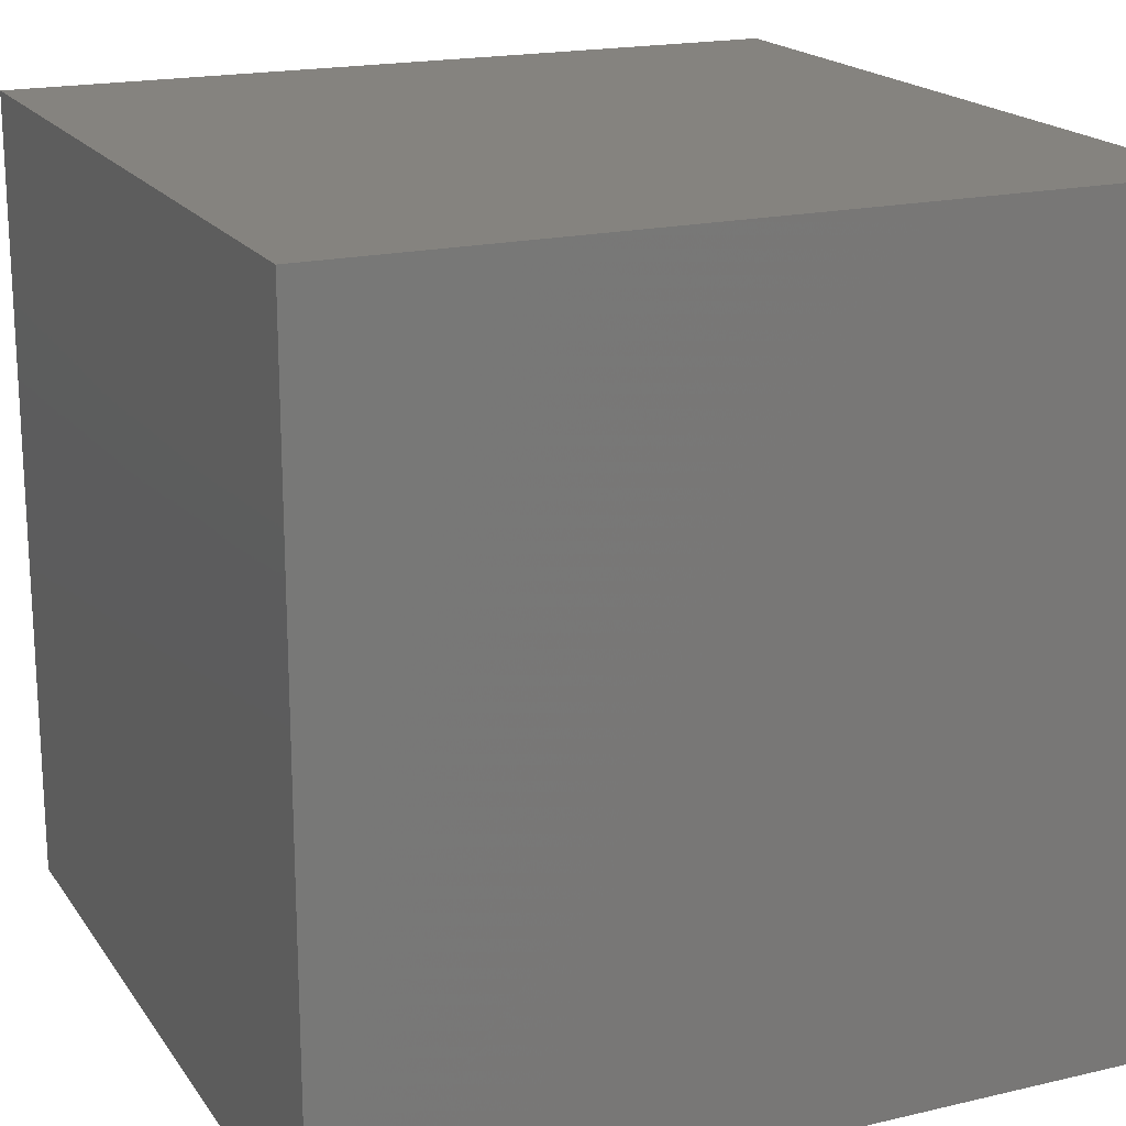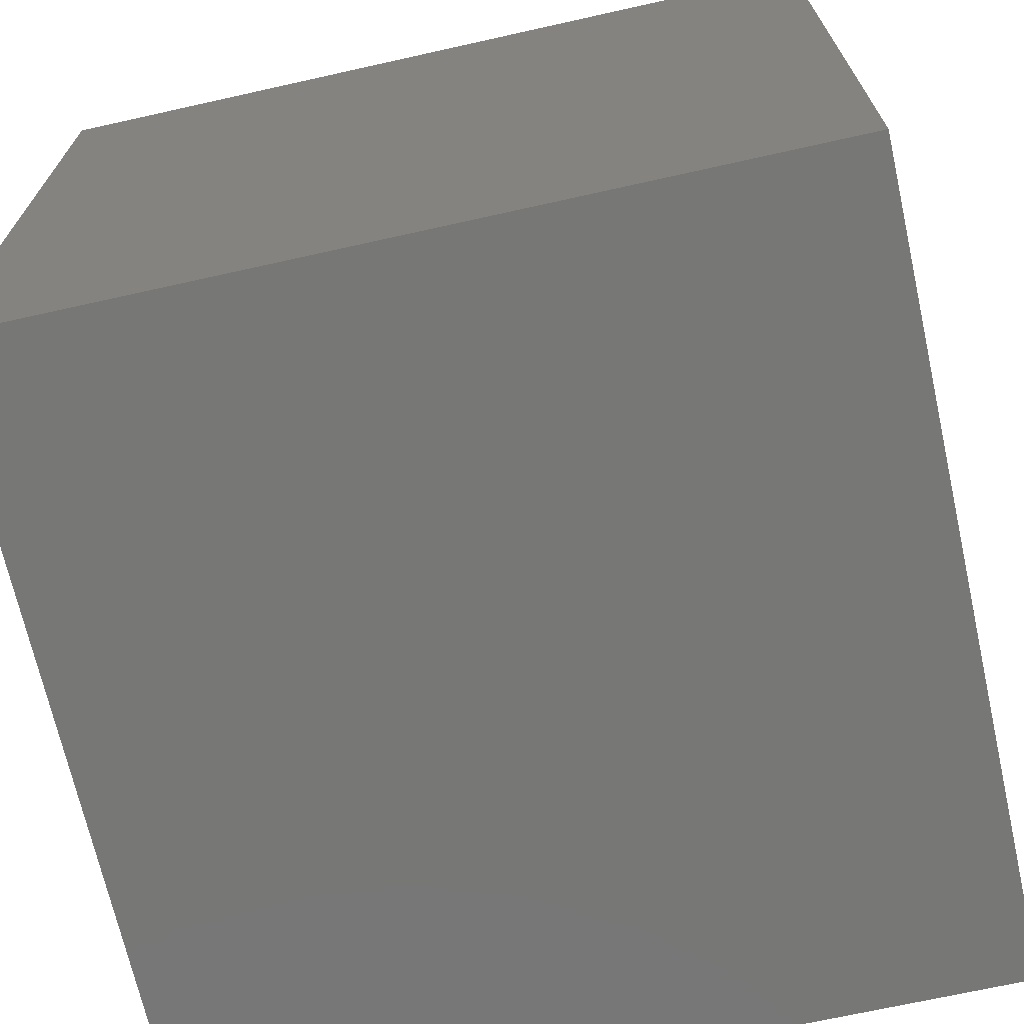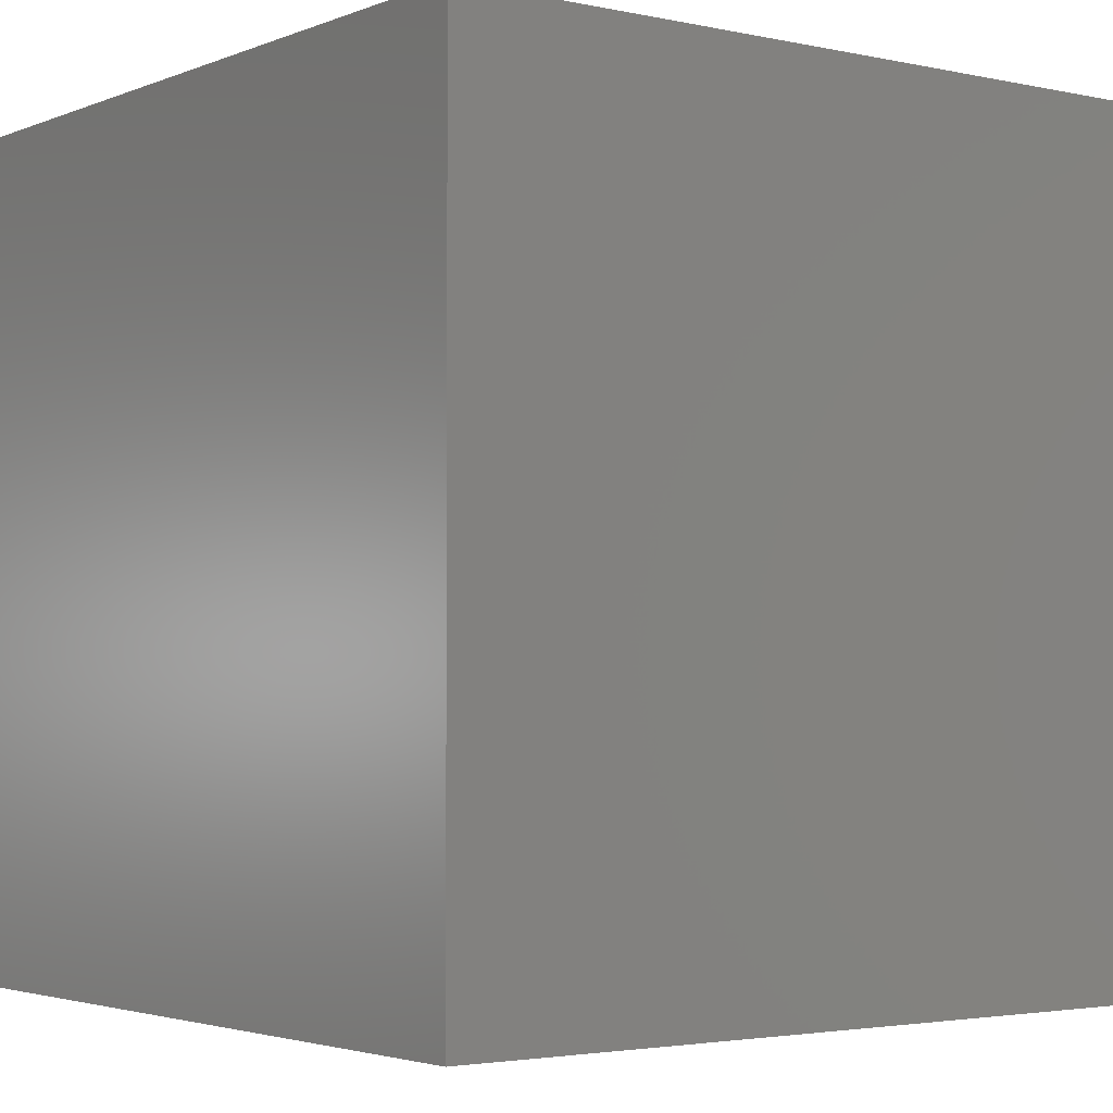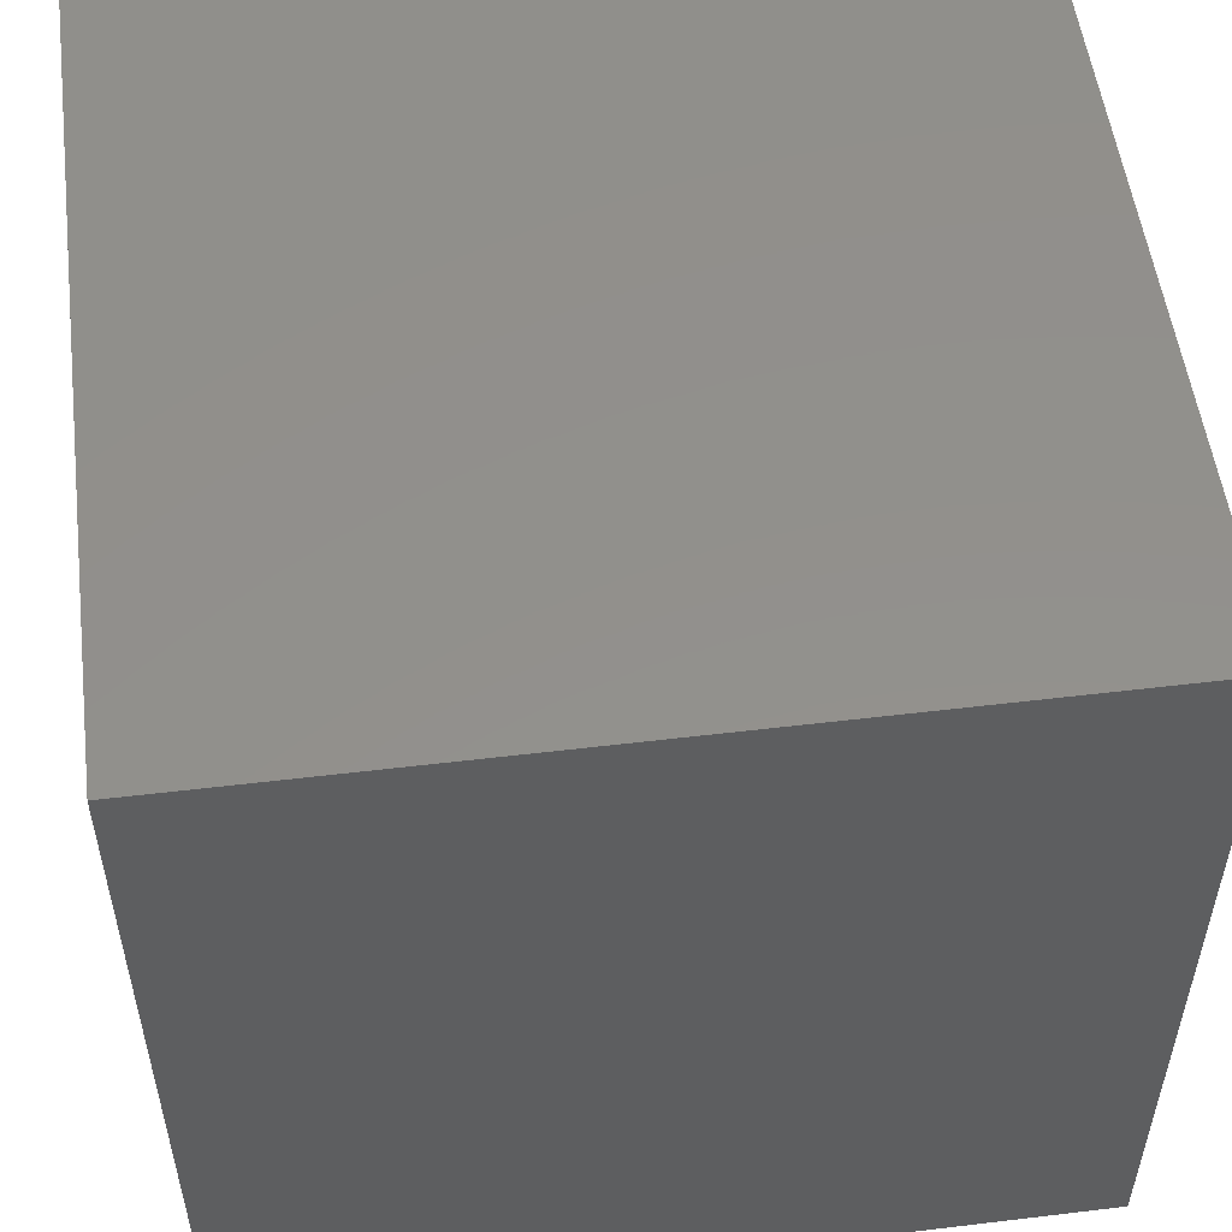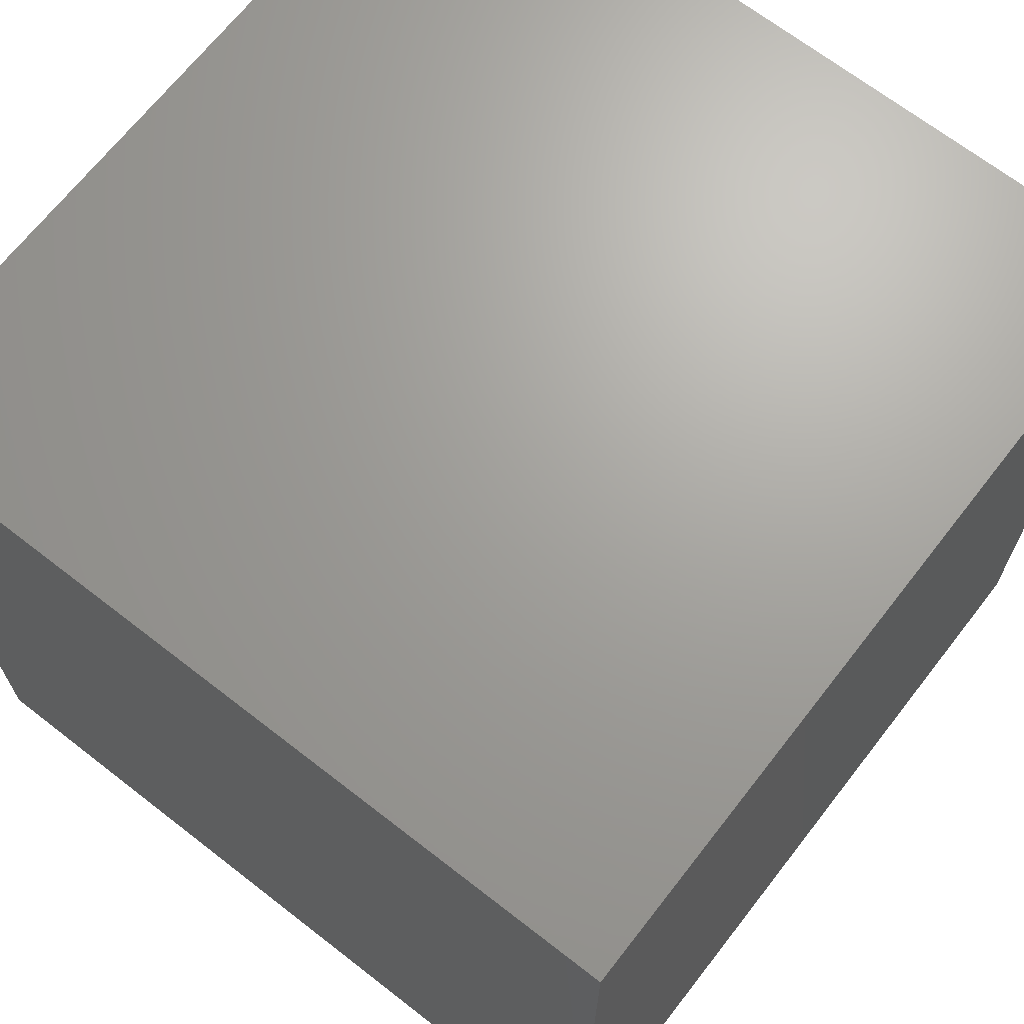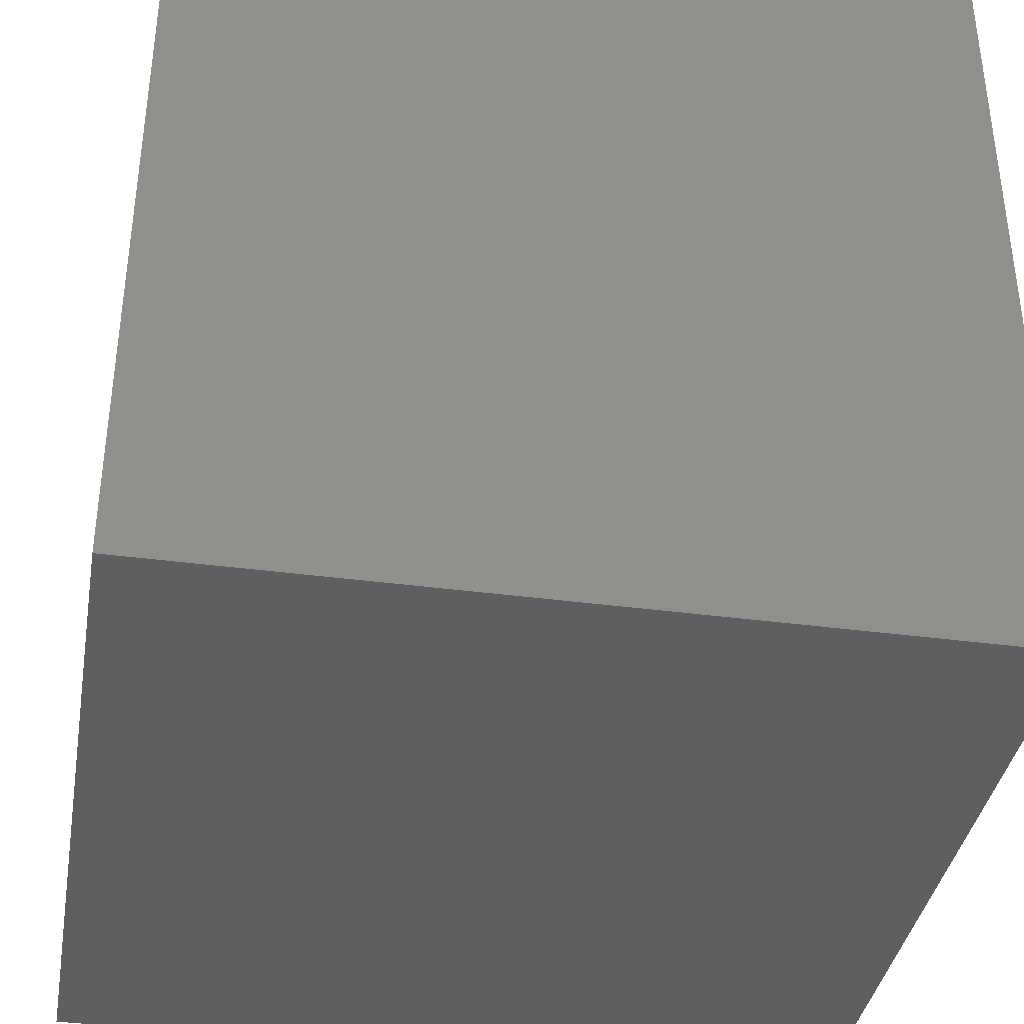
<metadata>
{"format":"stl","ext":"stl","renderer":"f3d","projection":"perspective","resolution":1024,"background":"white","views":[{"elev":18.7,"azim":-114.1,"up":"+Z"},{"elev":-69.6,"azim":-77.4,"up":"+Y"},{"elev":-2.9,"azim":-126.8,"up":"+Y"},{"elev":53.4,"azim":172.7,"up":"+Y"},{"elev":68.1,"azim":-52.1,"up":"+Y"},{"elev":-37.9,"azim":80.3,"up":"+Z"}]}
</metadata>
<code>
# stl→obj: 8 verts, 12 faces
v 0 0 0
v 30 0 0
v 30 30 0
v 0 30 0
v 0 0 30
v 30 0 30
v 30 30 30
v 0 30 30
f 1 2 3
f 1 3 4
f 5 6 7
f 5 7 8
f 1 2 6
f 1 6 5
f 2 3 7
f 2 7 6
f 3 4 8
f 3 8 7
f 4 1 5
f 4 5 8

</code>
